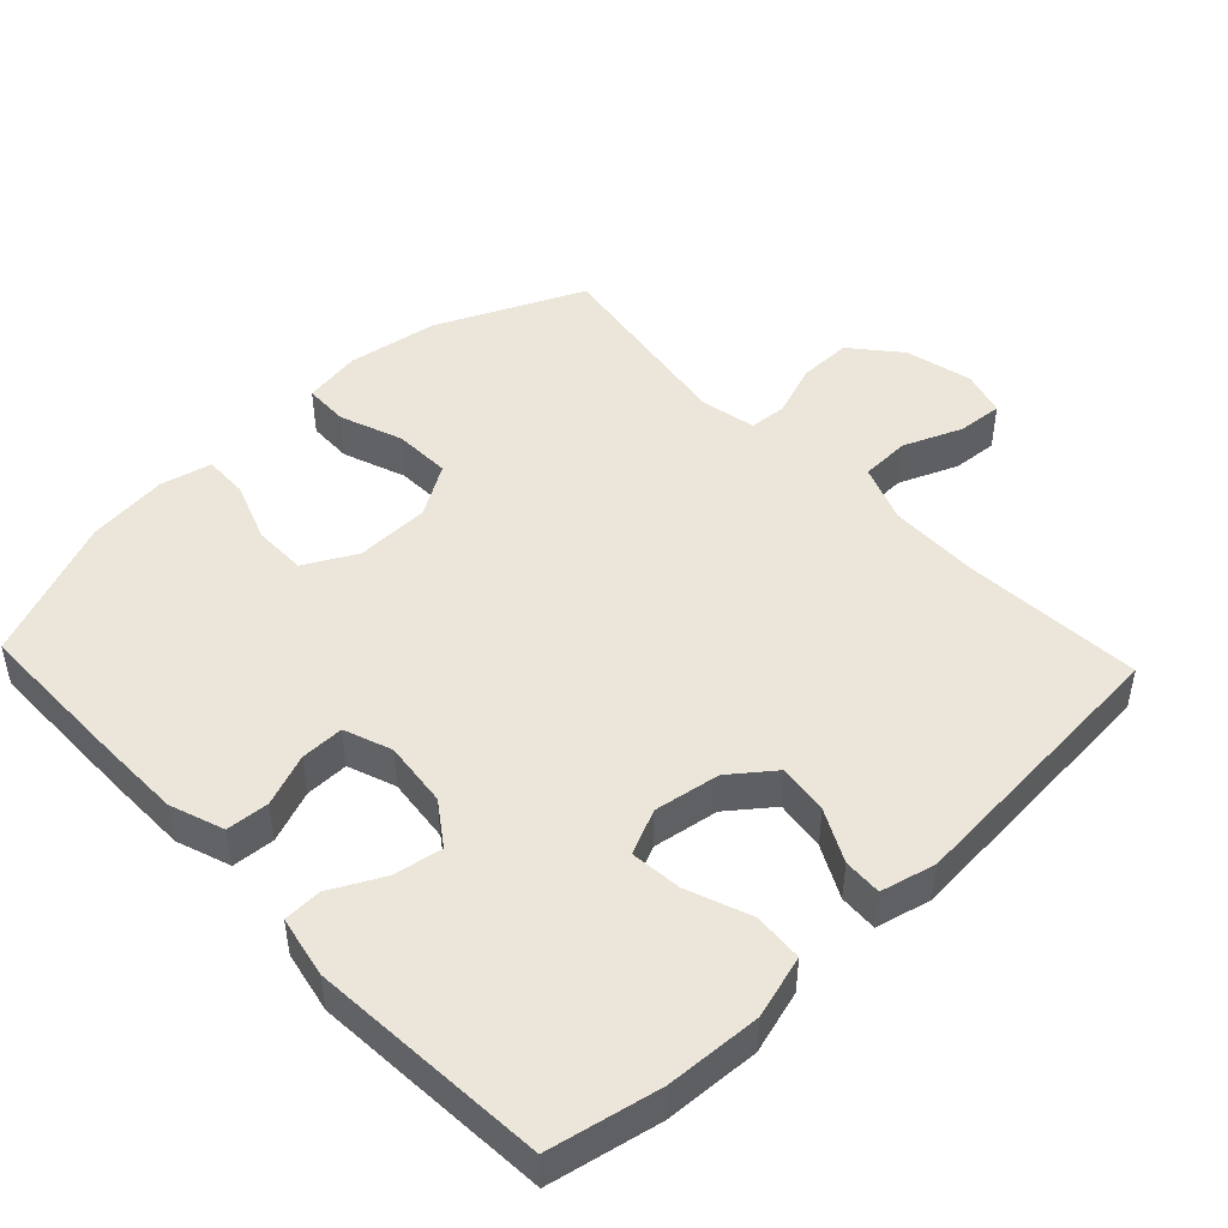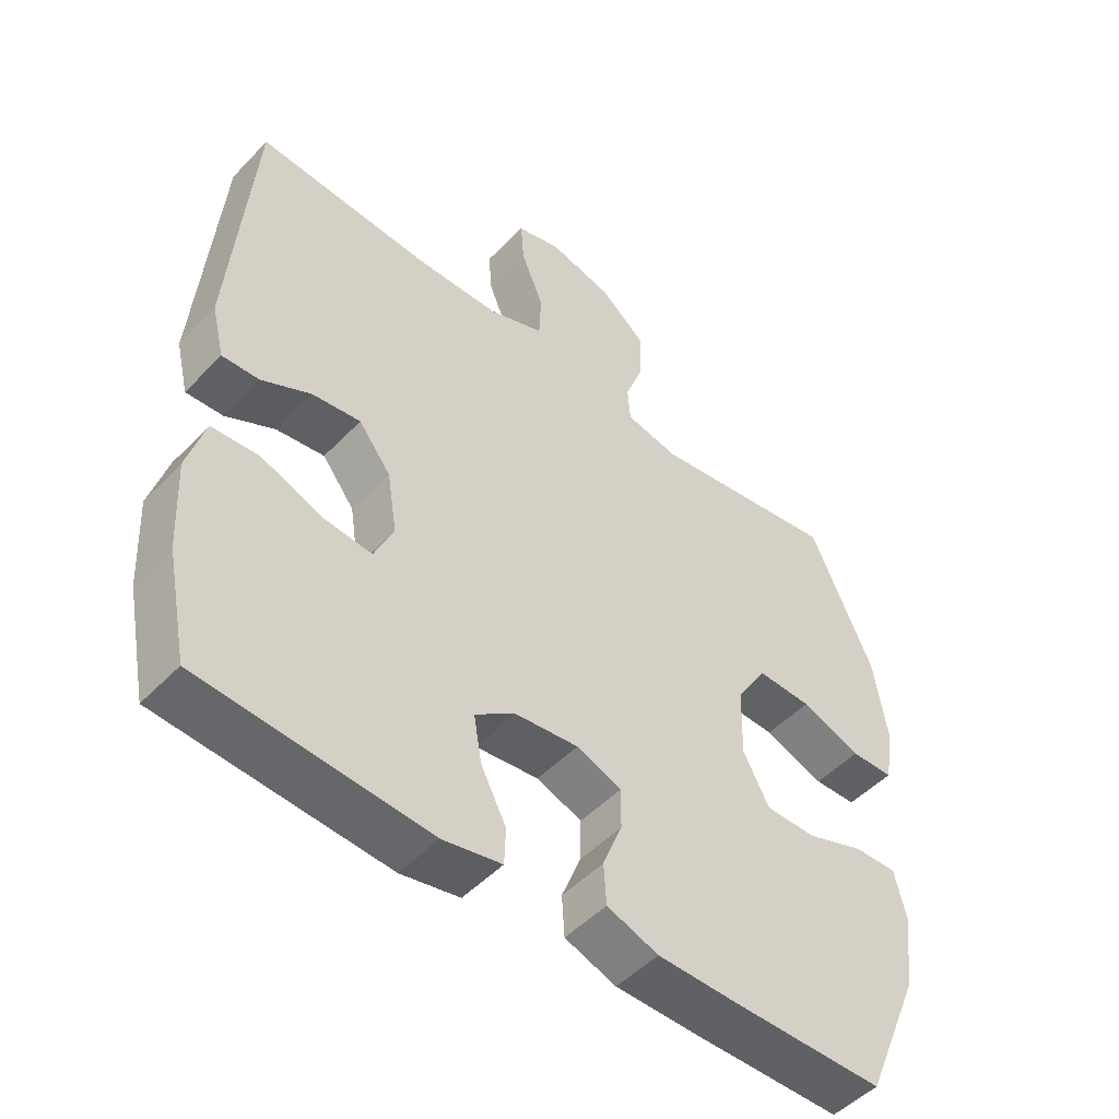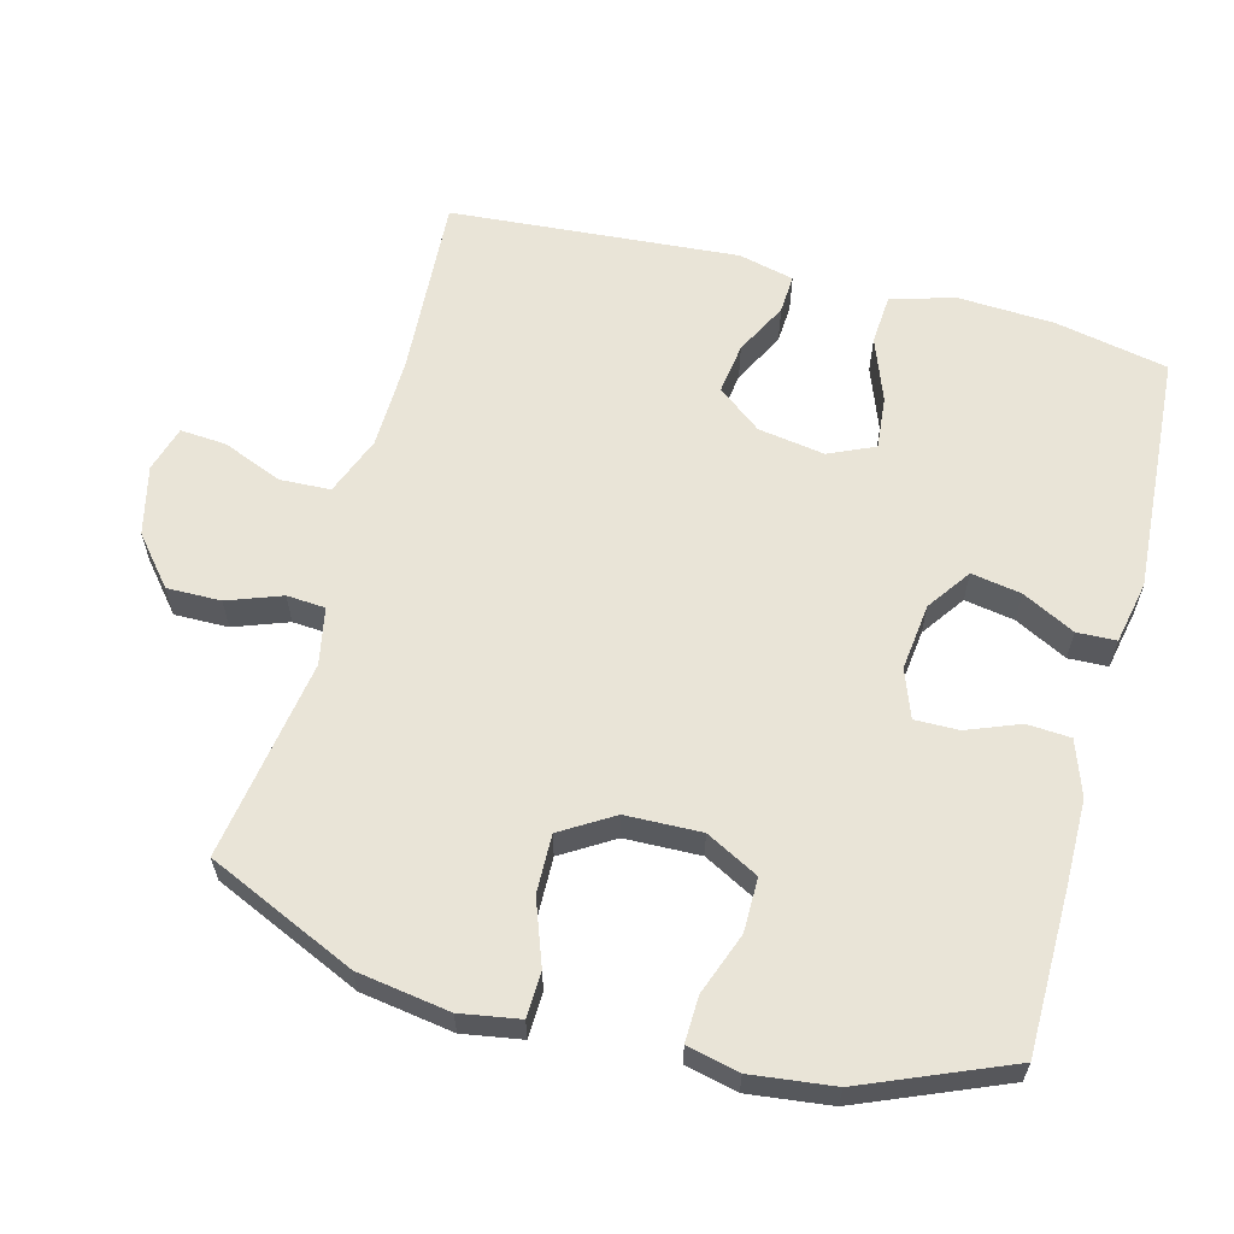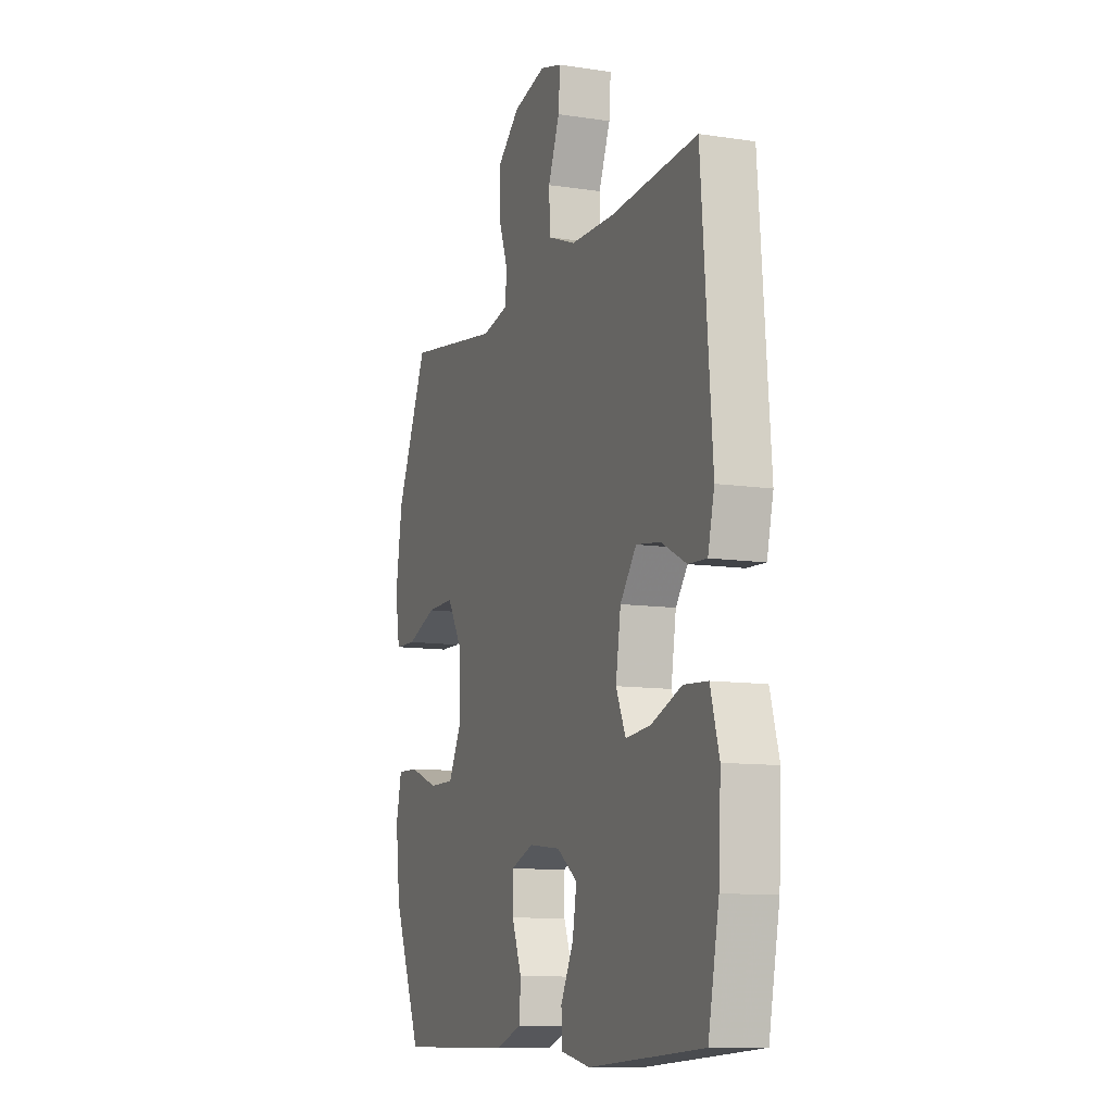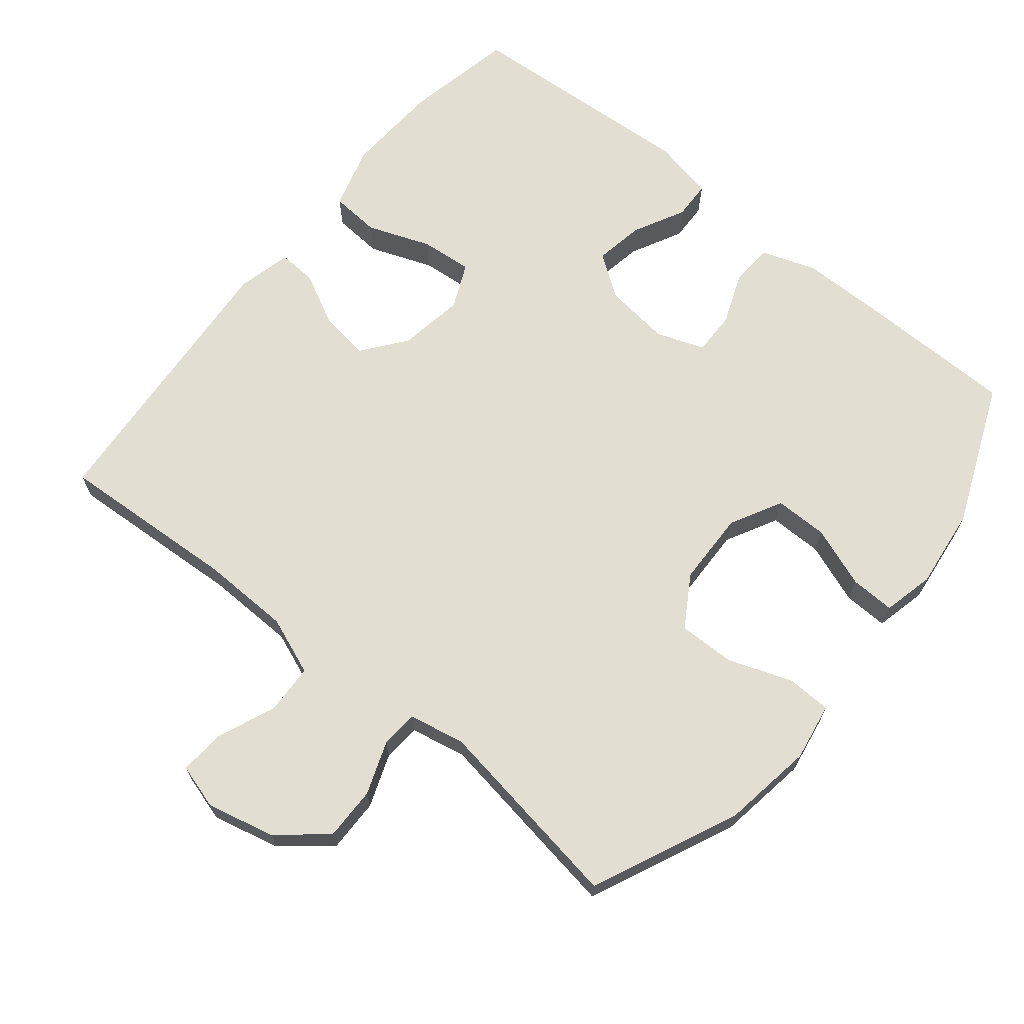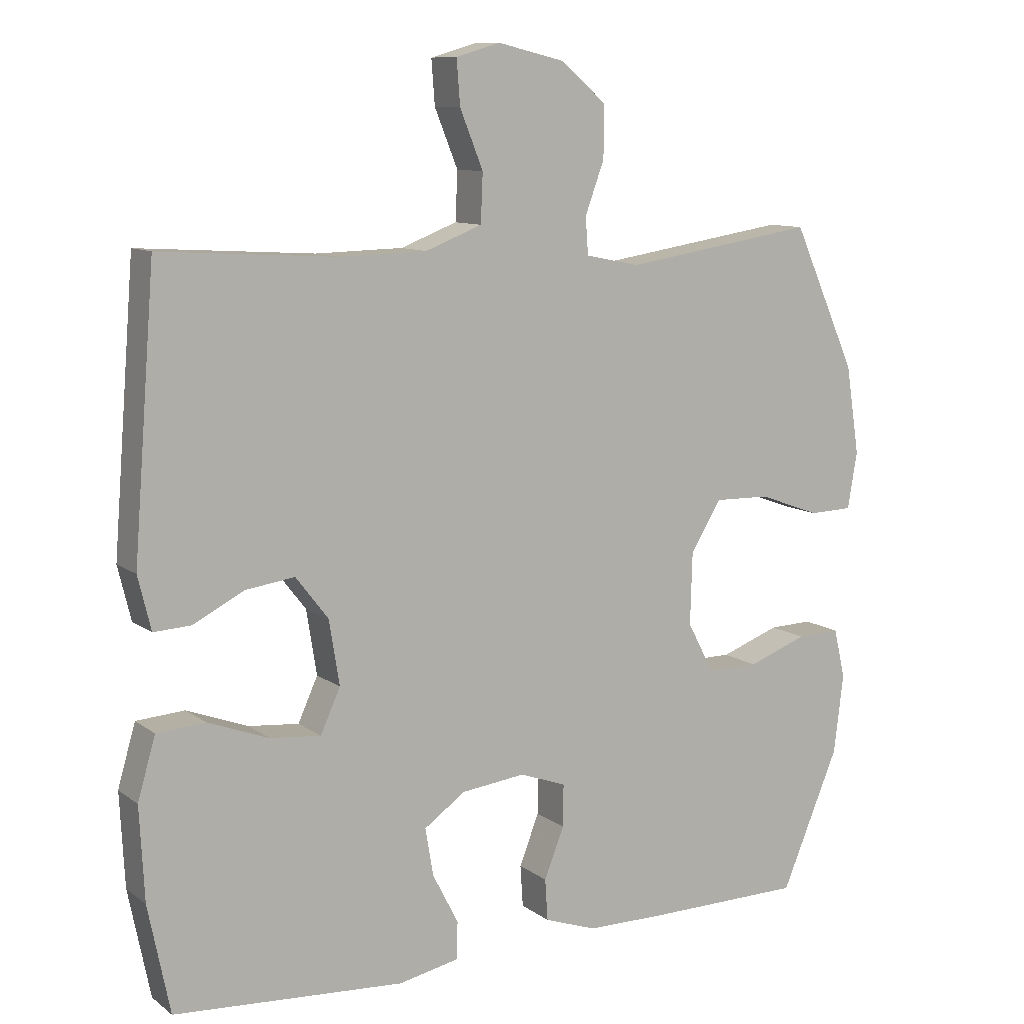
<metadata>
{"format":"obj","ext":"obj","renderer":"f3d","projection":"perspective","resolution":1024,"background":"white","views":[{"elev":47.1,"azim":-133.4,"up":"+Y"},{"elev":-49.8,"azim":-41.6,"up":"+Z"},{"elev":61.2,"azim":104.9,"up":"+Y"},{"elev":-10.6,"azim":-110.8,"up":"+Z"},{"elev":67.8,"azim":39.2,"up":"+Y"},{"elev":10.2,"azim":-30.2,"up":"+Z"}]}
</metadata>
<code>
v 0.5 0.07 0.5
v 0.594 0.07 0.291
v 0.614 0.07 0.161
v 0.6 0.07 0.078
v 0.536 0.07 0.076
v 0.446 0.07 0.109
v 0.364 0.07 0.111
v 0.319 0.07 0.038
v 0.316 0.07 -0.068
v 0.355 0.07 -0.142
v 0.431 0.07 -0.142
v 0.518 0.07 -0.11
v 0.582 0.07 -0.108
v 0.599 0.07 -0.181
v 0.585 0.07 -0.297
v 0.5 0.07 -0.5
v 0.272 0.07 -0.502
v 0.153 0.07 -0.501
v 0.076 0.07 -0.474
v 0.072 0.07 -0.413
v 0.101 0.07 -0.339
v 0.102 0.07 -0.277
v 0.034 0.07 -0.252
v -0.06 0.07 -0.263
v -0.121 0.07 -0.306
v -0.109 0.07 -0.376
v -0.071 0.07 -0.45
v -0.073 0.07 -0.505
v -0.161 0.07 -0.523
v -0.5 0.07 -0.5
v -0.532 0.07 -0.342
v -0.539 0.07 -0.206
v -0.513 0.07 -0.116
v -0.442 0.07 -0.111
v -0.352 0.07 -0.145
v -0.278 0.07 -0.152
v -0.249 0.07 -0.088
v -0.264 0.07 0.006
v -0.312 0.07 0.068
v -0.384 0.07 0.058
v -0.458 0.07 0.02
v -0.513 0.07 0.017
v -0.532 0.07 0.095
v -0.5 0.07 0.5
v -0.242 0.07 0.484
v -0.114 0.07 0.487
v -0.031 0.07 0.519
v -0.028 0.07 0.59
v -0.062 0.07 0.674
v -0.067 0.07 0.739
v -0.002 0.07 0.758
v 0.095 0.07 0.735
v 0.163 0.07 0.678
v 0.162 0.07 0.602
v 0.134 0.07 0.526
v 0.138 0.07 0.472
v 0.218 0.07 0.456
v 0.5 0 0.5
v 0.594 0 0.291
v 0.614 0 0.161
v 0.6 0 0.078
v 0.536 0 0.076
v 0.446 0 0.109
v 0.364 0 0.111
v 0.319 0 0.038
v 0.316 0 -0.068
v 0.355 0 -0.142
v 0.431 0 -0.142
v 0.518 0 -0.11
v 0.582 0 -0.108
v 0.599 0 -0.181
v 0.585 0 -0.297
v 0.5 0 -0.5
v 0.272 0 -0.502
v 0.153 0 -0.501
v 0.076 0 -0.474
v 0.072 0 -0.413
v 0.101 0 -0.339
v 0.102 0 -0.277
v 0.034 0 -0.252
v -0.06 0 -0.263
v -0.121 0 -0.306
v -0.109 0 -0.376
v -0.071 0 -0.45
v -0.073 0 -0.505
v -0.161 0 -0.523
v -0.5 0 -0.5
v -0.532 0 -0.342
v -0.539 0 -0.206
v -0.513 0 -0.116
v -0.442 0 -0.111
v -0.352 0 -0.145
v -0.278 0 -0.152
v -0.249 0 -0.088
v -0.264 0 0.006
v -0.312 0 0.068
v -0.384 0 0.058
v -0.458 0 0.02
v -0.513 0 0.017
v -0.532 0 0.095
v -0.5 0 0.5
v -0.242 0 0.484
v -0.114 0 0.487
v -0.031 0 0.519
v -0.028 0 0.59
v -0.062 0 0.674
v -0.067 0 0.739
v -0.002 0 0.758
v 0.095 0 0.735
v 0.163 0 0.678
v 0.162 0 0.602
v 0.134 0 0.526
v 0.138 0 0.472
v 0.218 0 0.456
f 52 53 54 55
f 52 55 56
f 51 52 56
f 48 49 50 51
f 47 48 51 56
f 46 47 56
f 45 46 56 57
f 43 44 45
f 40 41 42 43
f 39 40 43 45
f 38 39 45 57
f 32 33 34 35
f 32 35 36
f 31 32 36
f 30 31 36
f 29 30 36
f 26 27 28 29
f 25 26 29 36
f 24 25 36 37
f 18 19 20 21
f 18 21 22
f 17 18 22
f 16 17 22
f 15 16 22
f 14 15 22 23
f 11 12 13 14
f 10 11 14 23
f 3 4 5 6
f 3 6 7
f 2 3 7
f 1 2 7
f 57 1 7 8
f 9 10 23 24
f 24 37 38 57
f 8 9 24 57
f 112 111 110 109
f 113 112 109
f 113 109 108
f 108 107 106 105
f 113 108 105 104
f 113 104 103
f 114 113 103 102
f 102 101 100
f 100 99 98 97
f 102 100 97 96
f 114 102 96 95
f 92 91 90 89
f 93 92 89
f 93 89 88
f 93 88 87
f 93 87 86
f 86 85 84 83
f 93 86 83 82
f 94 93 82 81
f 78 77 76 75
f 79 78 75
f 79 75 74
f 79 74 73
f 79 73 72
f 80 79 72 71
f 71 70 69 68
f 80 71 68 67
f 63 62 61 60
f 64 63 60
f 64 60 59
f 64 59 58
f 65 64 58 114
f 81 80 67 66
f 114 95 94 81
f 114 81 66 65
f 1 58 59 2
f 2 59 60 3
f 3 60 61 4
f 4 61 62 5
f 5 62 63 6
f 6 63 64 7
f 7 64 65 8
f 8 65 66 9
f 9 66 67 10
f 10 67 68 11
f 11 68 69 12
f 12 69 70 13
f 13 70 71 14
f 14 71 72 15
f 15 72 73 16
f 16 73 74 17
f 17 74 75 18
f 18 75 76 19
f 19 76 77 20
f 20 77 78 21
f 21 78 79 22
f 22 79 80 23
f 23 80 81 24
f 24 81 82 25
f 25 82 83 26
f 26 83 84 27
f 27 84 85 28
f 28 85 86 29
f 29 86 87 30
f 30 87 88 31
f 31 88 89 32
f 32 89 90 33
f 33 90 91 34
f 34 91 92 35
f 35 92 93 36
f 36 93 94 37
f 37 94 95 38
f 38 95 96 39
f 39 96 97 40
f 40 97 98 41
f 41 98 99 42
f 42 99 100 43
f 43 100 101 44
f 44 101 102 45
f 45 102 103 46
f 46 103 104 47
f 47 104 105 48
f 48 105 106 49
f 49 106 107 50
f 50 107 108 51
f 51 108 109 52
f 52 109 110 53
f 53 110 111 54
f 54 111 112 55
f 55 112 113 56
f 56 113 114 57
f 57 114 58 1

</code>
